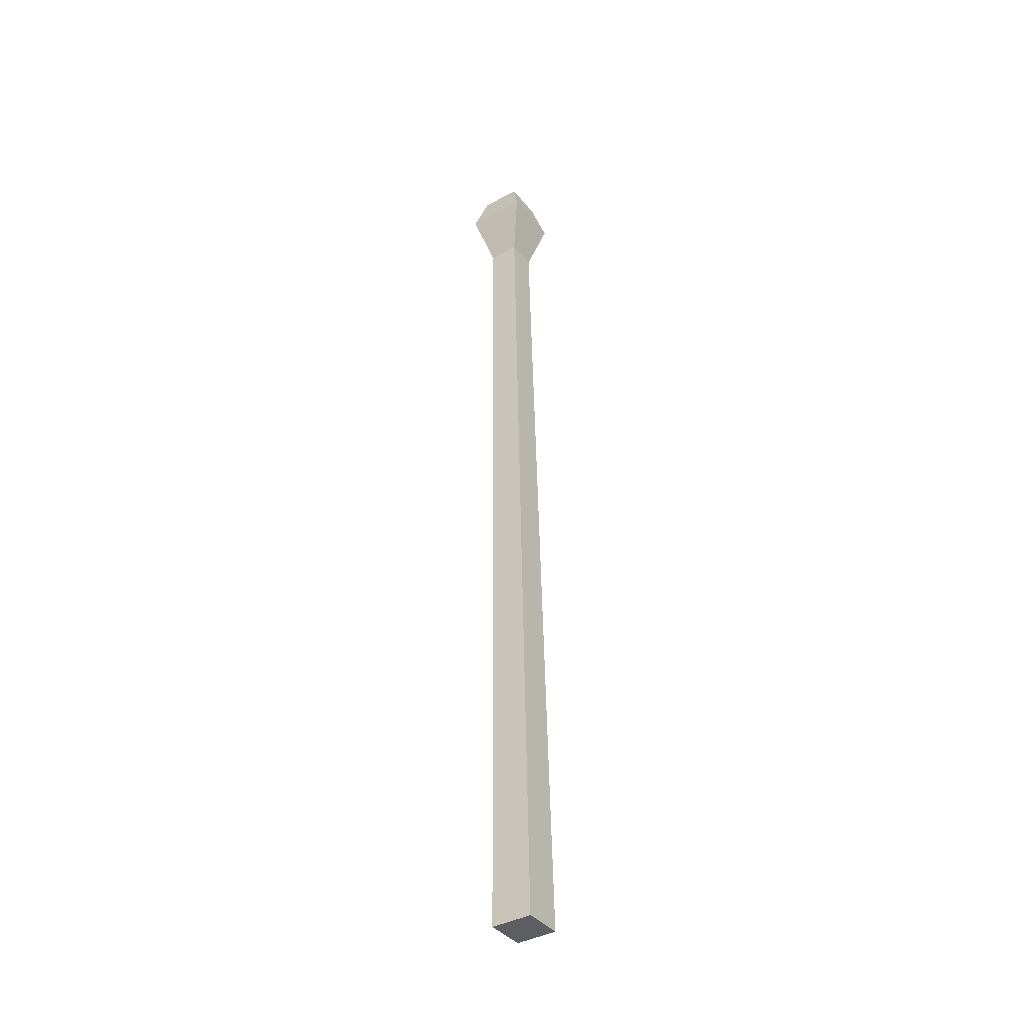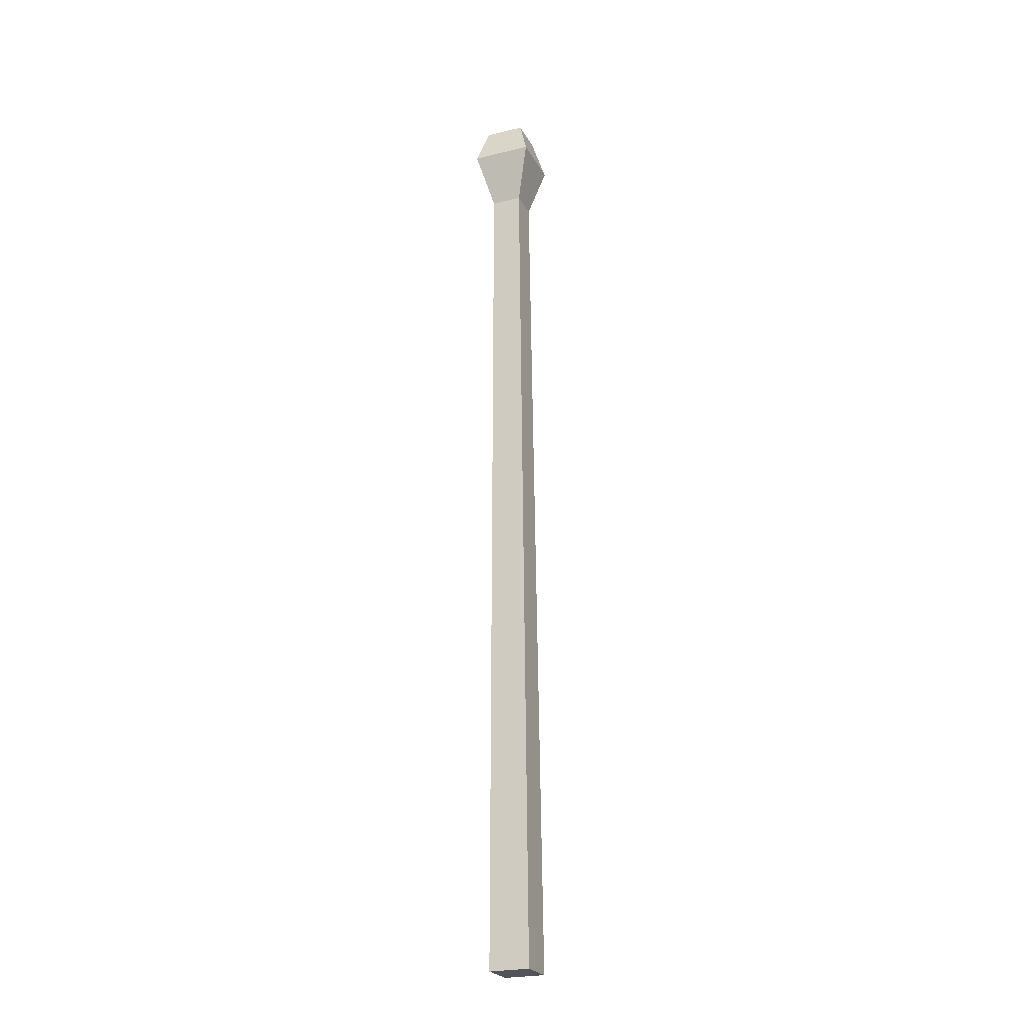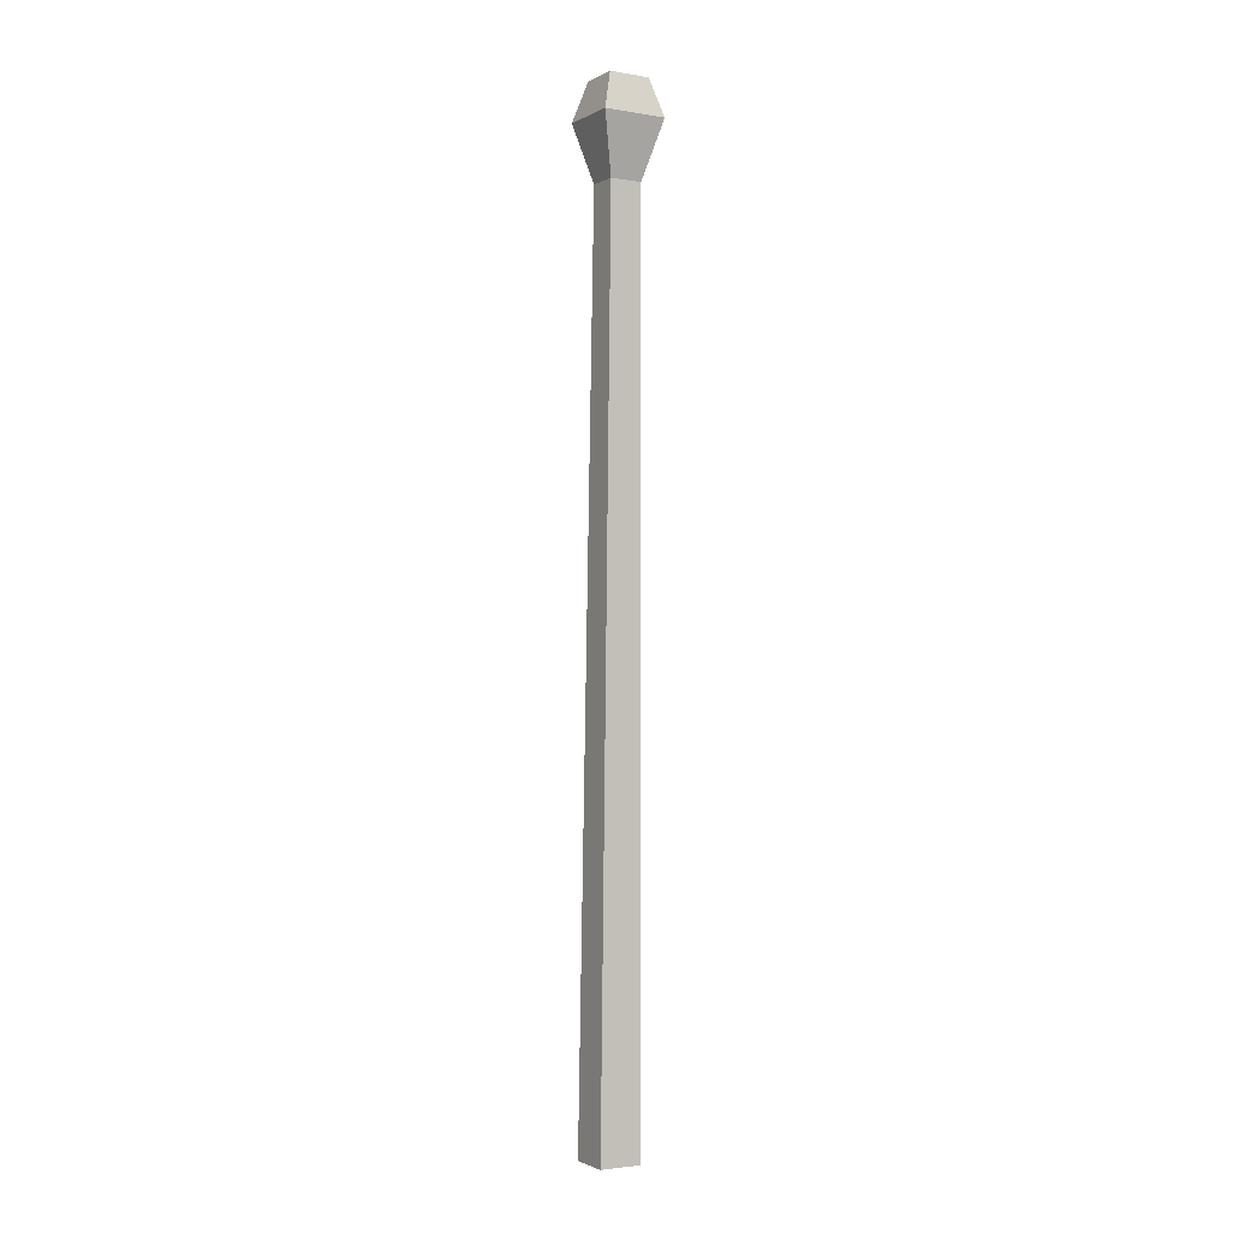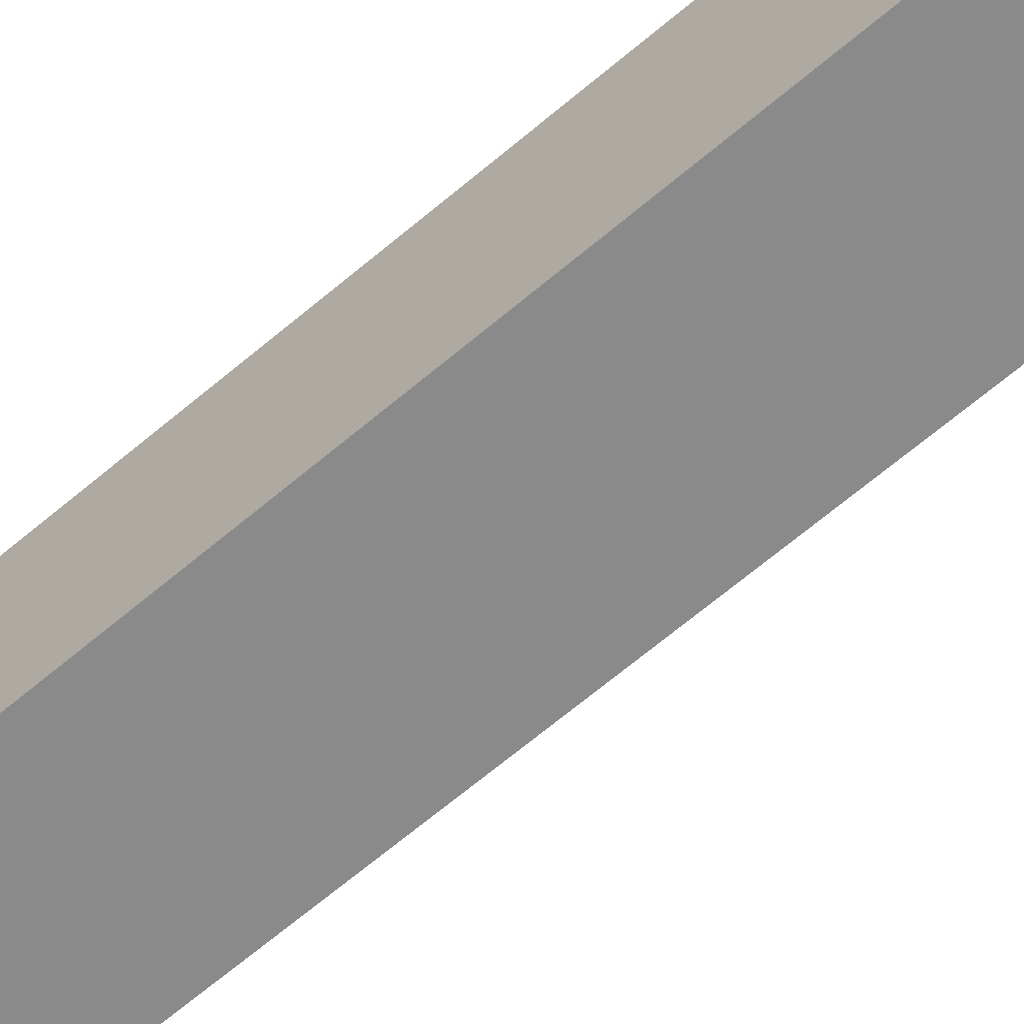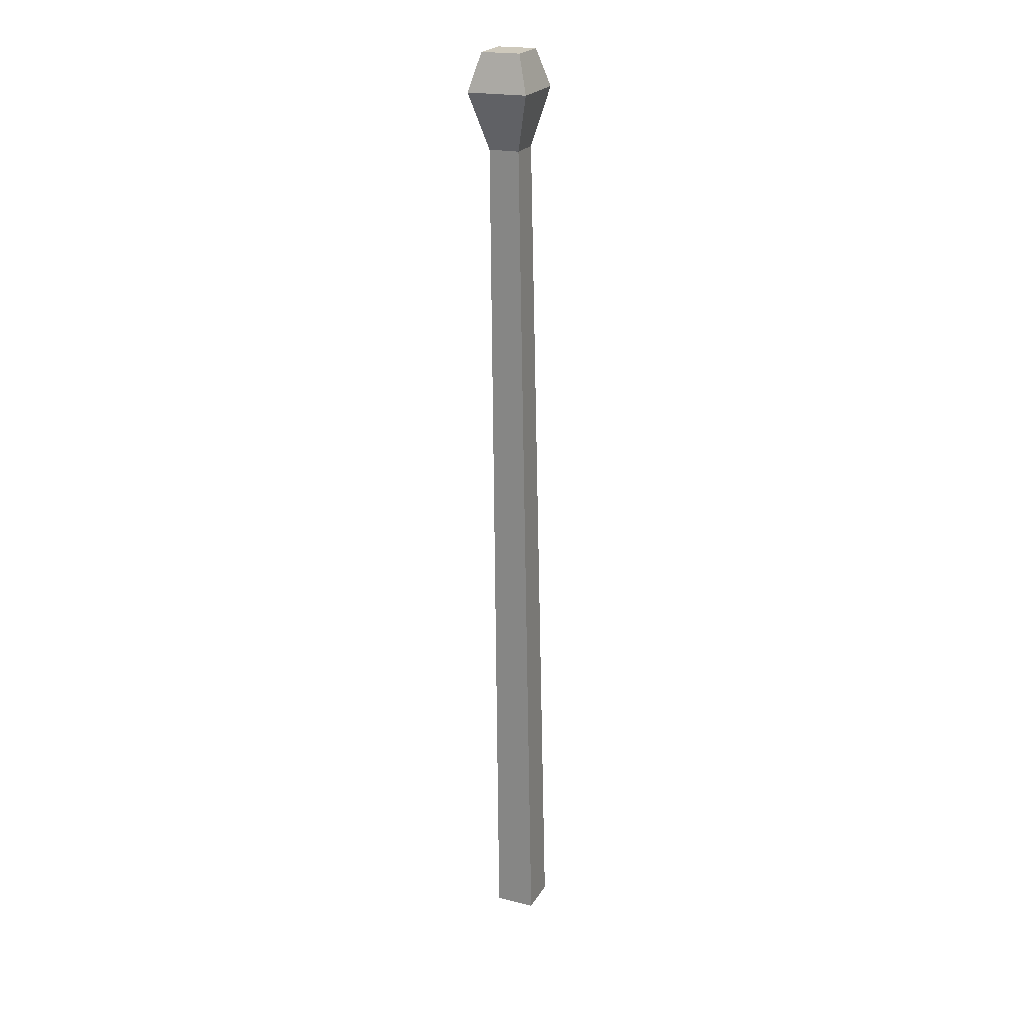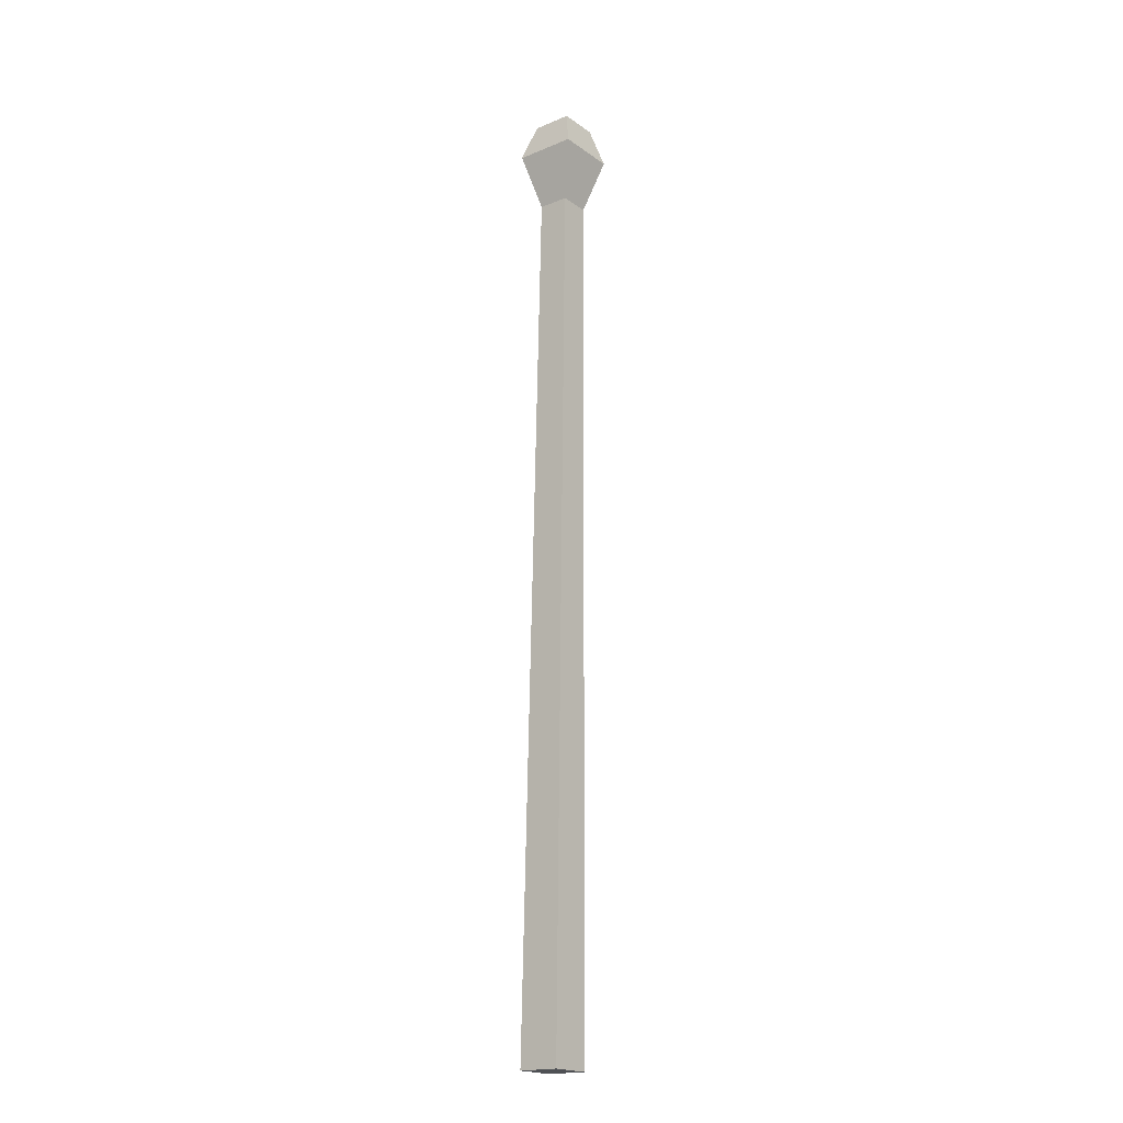
<metadata>
{"format":"obj","ext":"obj","renderer":"f3d","projection":"perspective","resolution":1024,"background":"white","views":[{"elev":-38.4,"azim":-146.0,"up":"+Y"},{"elev":-24.8,"azim":111.8,"up":"+Y"},{"elev":-2.7,"azim":60.1,"up":"+Y"},{"elev":-63.7,"azim":-49.9,"up":"+Z"},{"elev":22.9,"azim":-156.2,"up":"+Y"},{"elev":-18.8,"azim":-51.8,"up":"+Y"}]}
</metadata>
<code>
o Match_Cube.013
v -0.008499 0.2415 0.009597
v -0.008499 0.2415 -0.009597
v 0.01069 0.2411 0.009597
v 0.01069 0.2411 -0.009597
v -0.02068 -0.2994 0.01261
v -0.02068 -0.2994 -0.01261
v 0.004547 -0.2998 0.01261
v 0.004547 -0.2998 -0.01261
v 0.02068 0.2762 0.01899
v -0.01729 0.2768 0.01899
v -0.01729 0.2768 -0.01899
v 0.02068 0.2762 -0.01899
v 0.01442 0.2994 0.01233
v -0.01025 0.2998 0.01233
v -0.01025 0.2998 -0.01233
v 0.01442 0.2994 -0.01233
f 11 4 2
f 14 11 10
f 3 10 1
f 12 3 4
f 10 2 1
f 13 15 14
f 15 12 11
f 13 10 9
f 12 13 9
f 11 12 4
f 14 15 11
f 3 9 10
f 12 9 3
f 10 11 2
f 13 16 15
f 15 16 12
f 13 14 10
f 12 16 13
f 7 4 3
f 5 8 7
f 1 6 5
f 1 7 3
f 8 2 4
f 7 8 4
f 5 6 8
f 1 2 6
f 1 5 7
f 8 6 2

</code>
